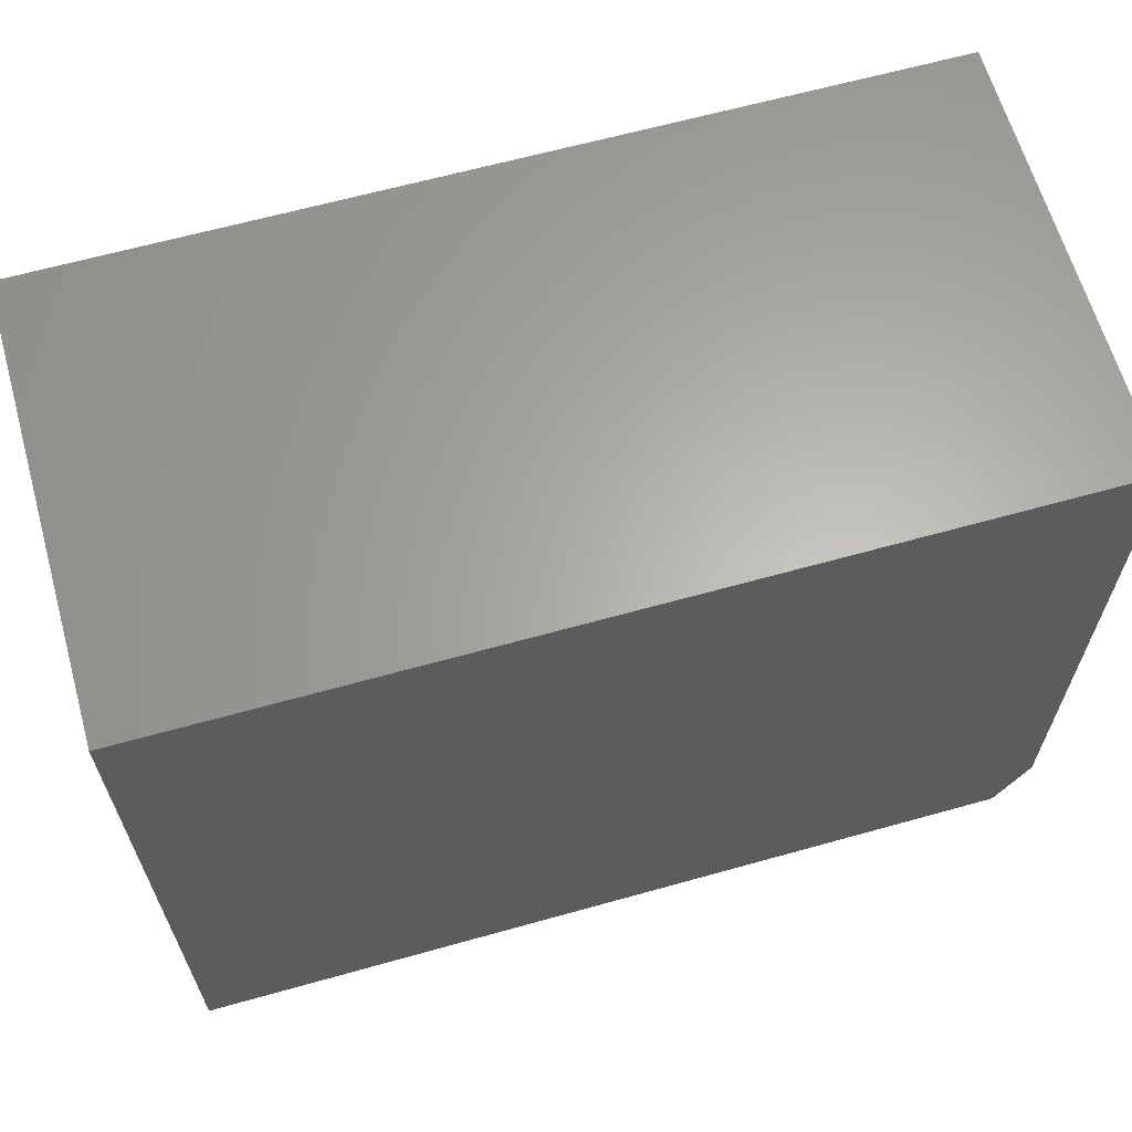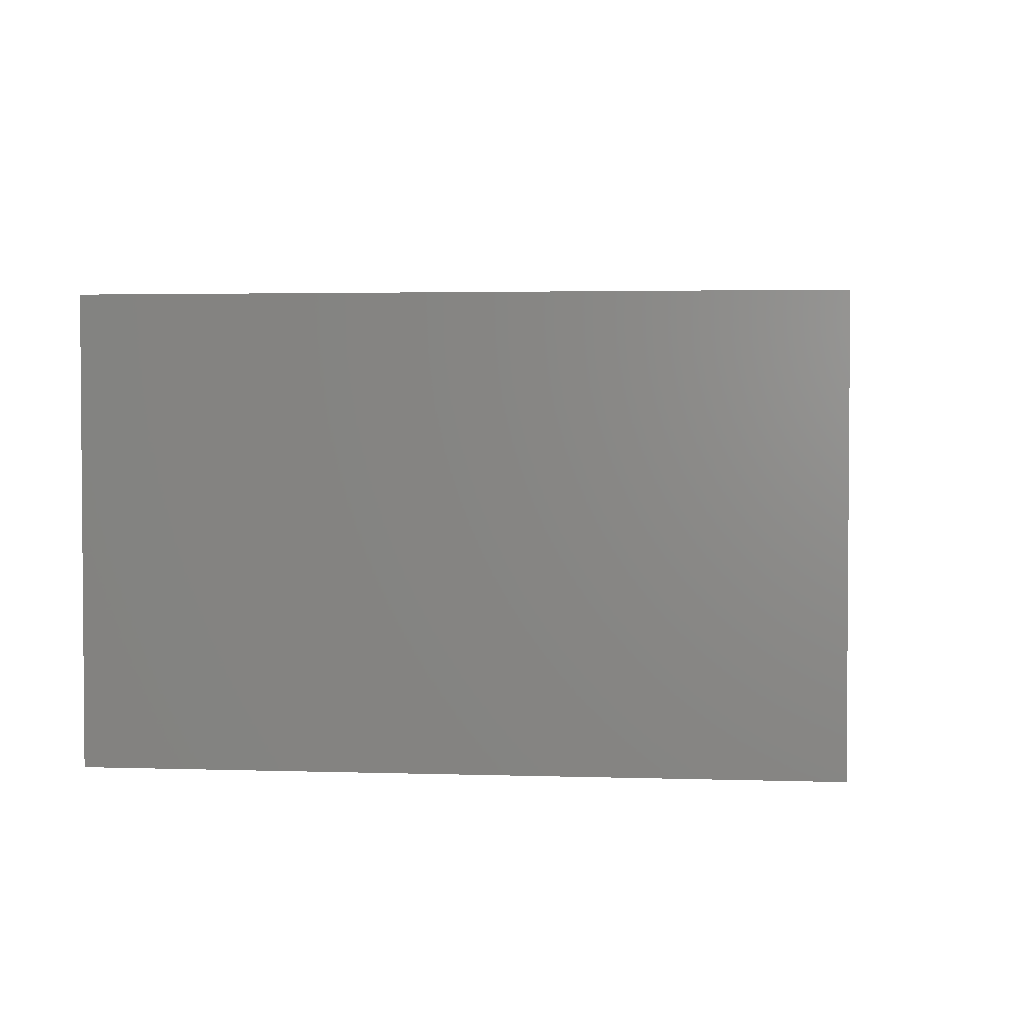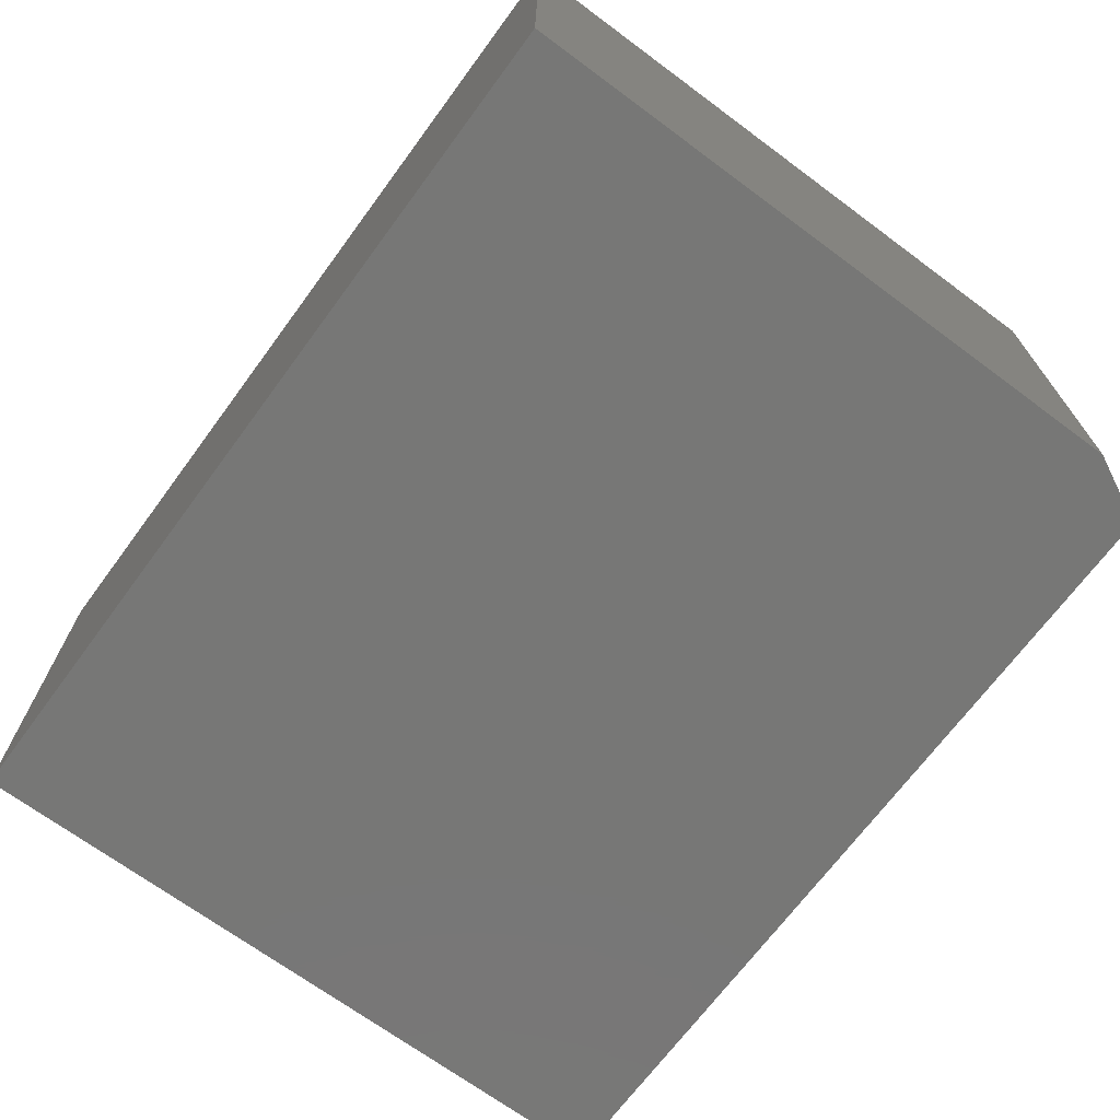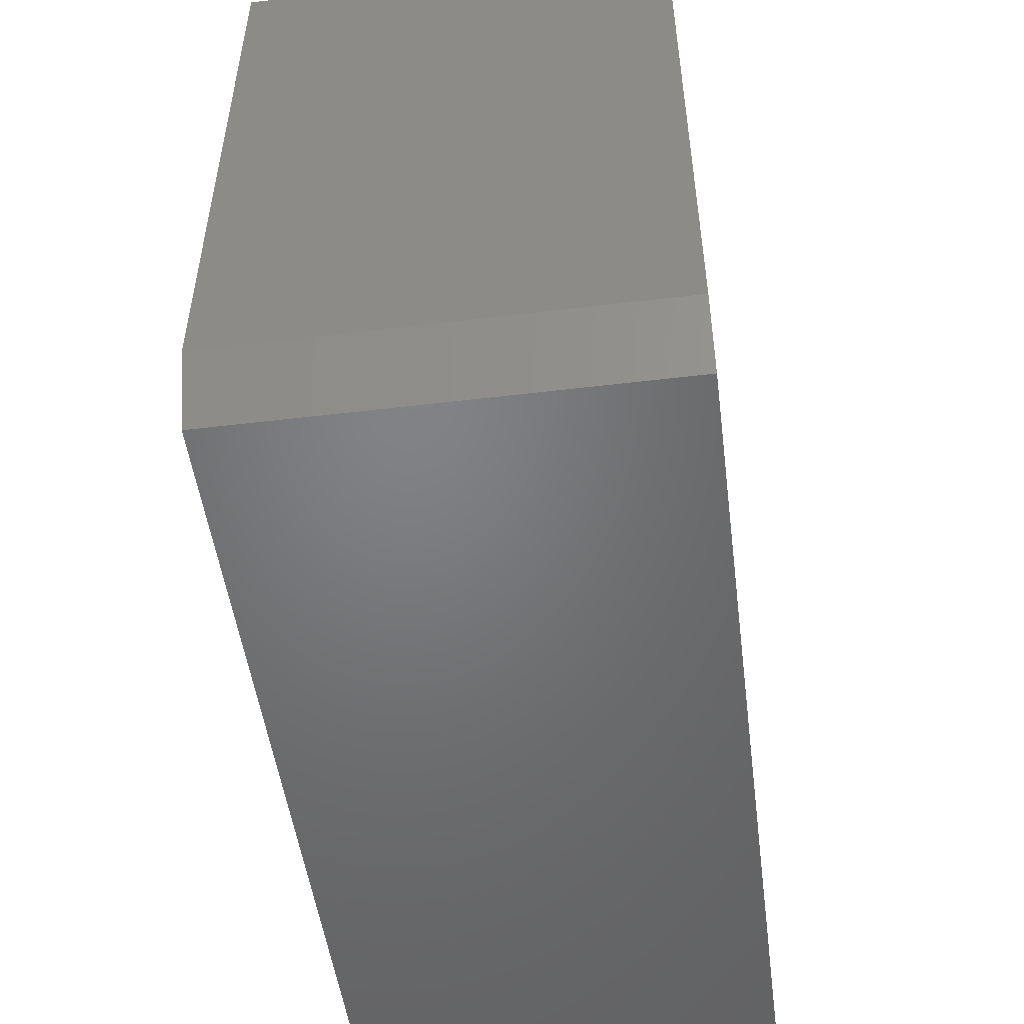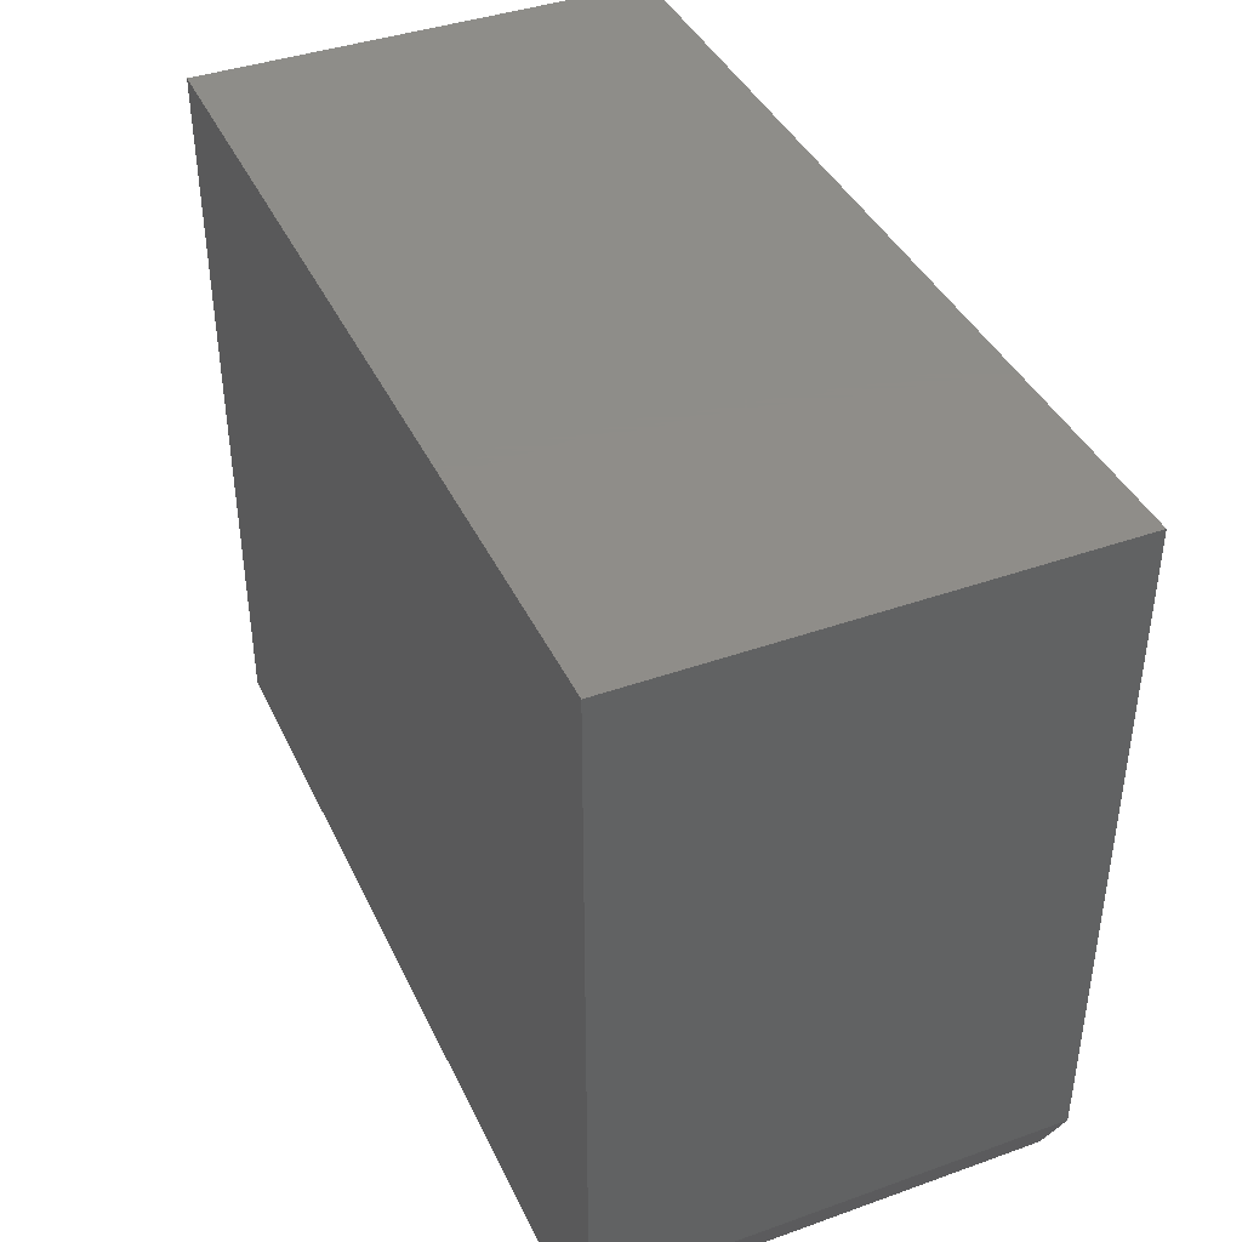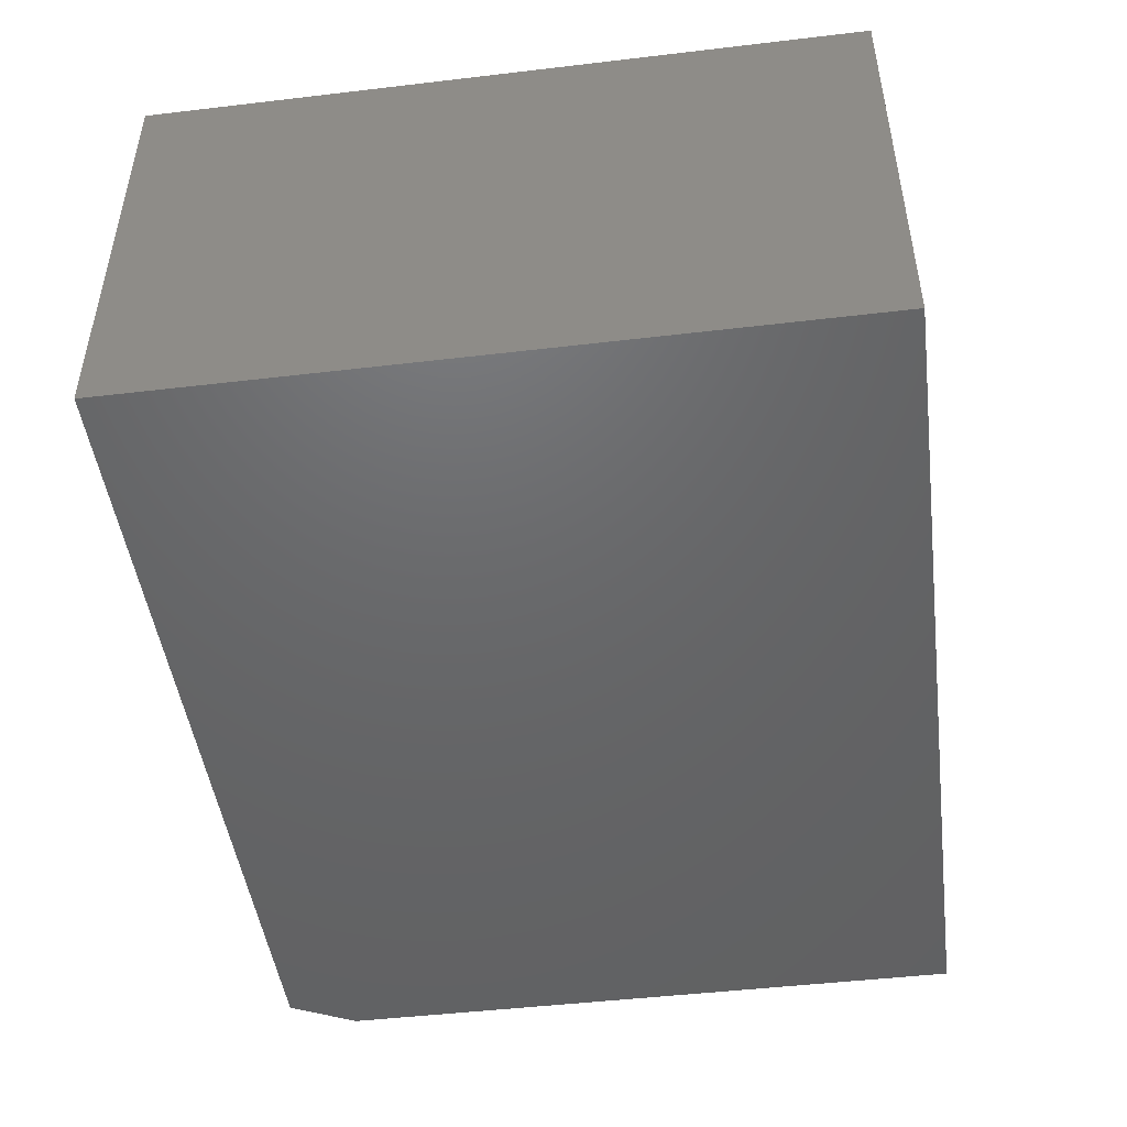
<metadata>
{"format":"stl","ext":"stl","renderer":"f3d","projection":"perspective","resolution":1024,"background":"white","views":[{"elev":63.7,"azim":164.2,"up":"+Y"},{"elev":2.7,"azim":96.5,"up":"+Z"},{"elev":-69.6,"azim":-126.5,"up":"+Z"},{"elev":-50.7,"azim":-82.5,"up":"+Y"},{"elev":40.4,"azim":-113.6,"up":"+Y"},{"elev":-47.3,"azim":97.6,"up":"+Z"}]}
</metadata>
<code>
# stl→obj: 74 verts, 144 faces
v -0.5 0.5 0.625
v -0.5 -0.4062 0.625
v -0.00928 0.1754 0.625
v 0.02999 0.2233 0.625
v 0.07785 0.2626 0.625
v 0.1324 0.2918 0.625
v 0.1917 0.3097 0.625
v 0.2533 0.3158 0.625
v 0.75 0.5 0.625
v -0.4531 -0.5 0.625
v 0.75 -0.5 0.625
v 0.2533 -0.3158 0.625
v 0.1917 -0.3097 0.625
v 0.1324 -0.2918 0.625
v 0.07785 -0.2626 0.625
v 0.02999 -0.2233 0.625
v -0.00928 -0.1754 0.625
v -0.03846 -0.1208 0.625
v -0.05643 -0.06161 0.625
v -0.0625 3.867e-17 0.625
v -0.05643 0.06161 0.625
v -0.03846 0.1208 0.625
v 0.563 0.06161 0.625
v 0.5691 0 0.625
v 0.563 -0.06161 0.625
v 0.545 -0.1208 0.625
v 0.5159 -0.1754 0.625
v 0.4766 -0.2233 0.625
v 0.4287 -0.2626 0.625
v 0.3741 -0.2918 0.625
v 0.3149 -0.3097 0.625
v 0.3149 0.3097 0.625
v 0.3741 0.2918 0.625
v 0.4287 0.2626 0.625
v 0.4766 0.2233 0.625
v 0.5159 0.1754 0.625
v 0.545 0.1208 0.625
v 0.2533 -0.3158 0.375
v 0.3149 -0.3097 0.375
v 0.3741 -0.2918 0.375
v 0.4287 -0.2626 0.375
v 0.4766 -0.2233 0.375
v 0.5159 -0.1754 0.375
v 0.545 -0.1208 0.375
v 0.563 -0.06161 0.375
v 0.5691 0 0.375
v 0.1917 -0.3097 0.375
v 0.1324 -0.2918 0.375
v 0.07785 -0.2626 0.375
v 0.02999 -0.2233 0.375
v -0.00928 -0.1754 0.375
v -0.03846 -0.1208 0.375
v -0.05643 -0.06161 0.375
v -0.0625 3.867e-17 0.375
v 0.2533 0.3158 0.375
v 0.1917 0.3097 0.375
v 0.1324 0.2918 0.375
v 0.07785 0.2626 0.375
v 0.02999 0.2233 0.375
v -0.00928 0.1754 0.375
v -0.03846 0.1208 0.375
v -0.05643 0.06161 0.375
v 0.3149 0.3097 0.375
v 0.3741 0.2918 0.375
v 0.4287 0.2626 0.375
v 0.4766 0.2233 0.375
v 0.5159 0.1754 0.375
v 0.545 0.1208 0.375
v 0.563 0.06161 0.375
v -0.4531 -0.5 0
v -0.5 -0.4062 0
v 0.75 -0.5 0
v -0.5 0.5 0
v 0.75 0.5 0
f 1 2 3
f 1 3 4
f 1 4 5
f 1 5 6
f 1 6 7
f 1 7 8
f 1 8 9
f 2 10 11
f 2 11 12
f 2 12 13
f 2 13 14
f 2 14 15
f 2 15 16
f 2 16 17
f 2 17 18
f 2 18 19
f 2 19 20
f 2 20 21
f 2 21 22
f 2 22 3
f 11 23 24
f 11 24 25
f 11 25 26
f 11 26 27
f 11 27 28
f 11 28 29
f 11 29 30
f 11 30 31
f 11 31 12
f 9 8 32
f 9 32 33
f 9 33 34
f 9 34 35
f 9 35 36
f 9 36 37
f 9 37 23
f 9 23 11
f 38 31 39
f 39 31 30
f 39 30 40
f 40 30 29
f 40 29 41
f 41 29 28
f 41 28 42
f 42 28 27
f 42 27 43
f 43 27 26
f 43 26 44
f 44 26 25
f 44 25 45
f 45 25 24
f 45 24 46
f 31 38 12
f 12 38 47
f 12 47 13
f 13 47 48
f 13 48 14
f 14 48 49
f 14 49 15
f 15 49 50
f 15 50 16
f 16 50 51
f 16 51 17
f 17 51 52
f 17 52 18
f 18 52 53
f 18 53 19
f 19 53 54
f 19 54 20
f 55 7 56
f 56 7 6
f 56 6 57
f 57 6 5
f 57 5 58
f 58 5 4
f 58 4 59
f 59 4 3
f 59 3 60
f 60 3 22
f 60 22 61
f 61 22 21
f 61 21 62
f 62 21 20
f 62 20 54
f 7 55 8
f 8 55 63
f 8 63 32
f 32 63 64
f 32 64 33
f 33 64 65
f 33 65 34
f 34 65 66
f 34 66 35
f 35 66 67
f 35 67 36
f 36 67 68
f 36 68 37
f 37 68 69
f 37 69 23
f 23 69 46
f 23 46 24
f 56 63 55
f 63 56 64
f 64 56 57
f 64 57 65
f 65 57 58
f 65 58 66
f 66 58 59
f 66 59 67
f 67 59 60
f 67 60 68
f 68 60 61
f 68 61 69
f 69 61 62
f 69 62 46
f 46 62 54
f 46 54 45
f 45 54 53
f 45 53 44
f 44 53 52
f 44 52 43
f 43 52 51
f 43 51 42
f 42 51 50
f 42 50 41
f 41 50 49
f 41 49 40
f 40 49 48
f 40 48 39
f 39 48 47
f 39 47 38
f 70 71 72
f 72 71 73
f 72 73 74
f 1 73 2
f 2 73 71
f 10 70 11
f 11 70 72
f 2 71 10
f 10 71 70
f 9 74 1
f 1 74 73
f 11 72 9
f 9 72 74

</code>
